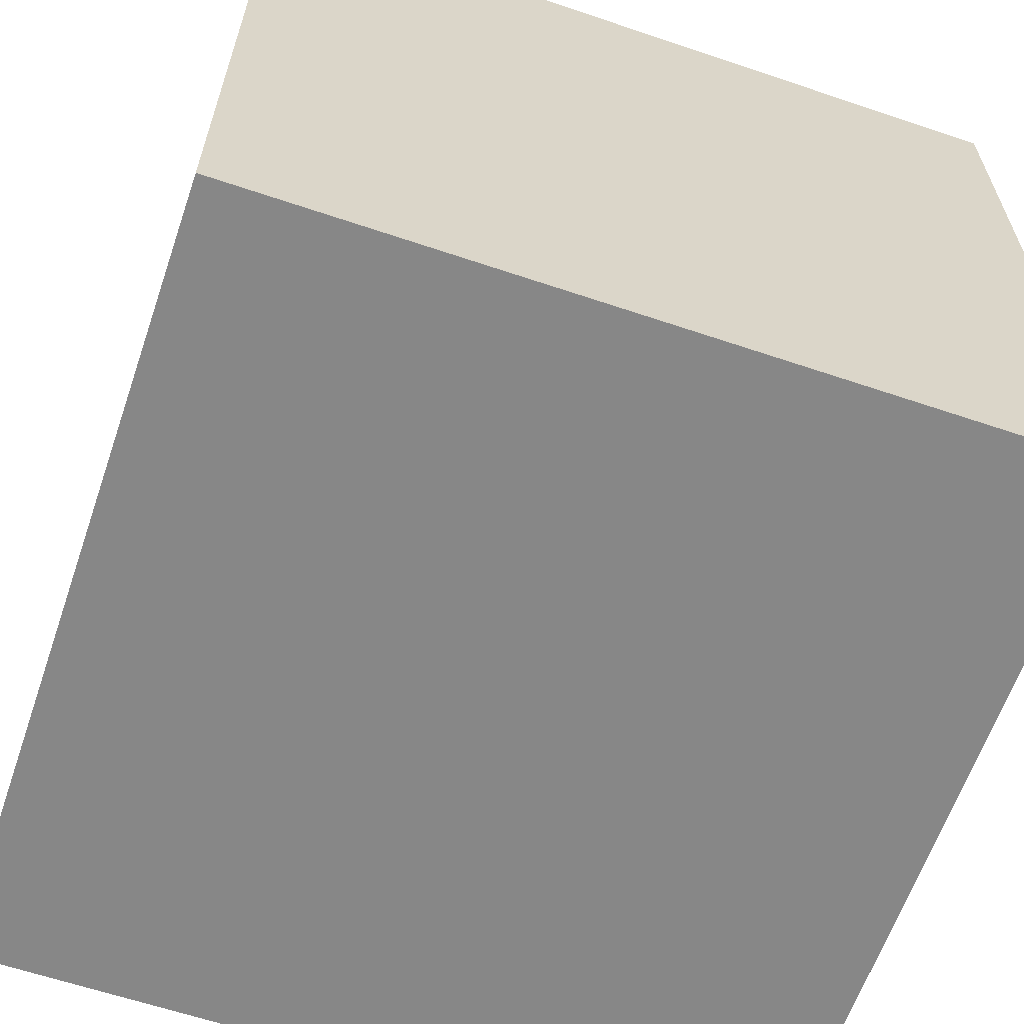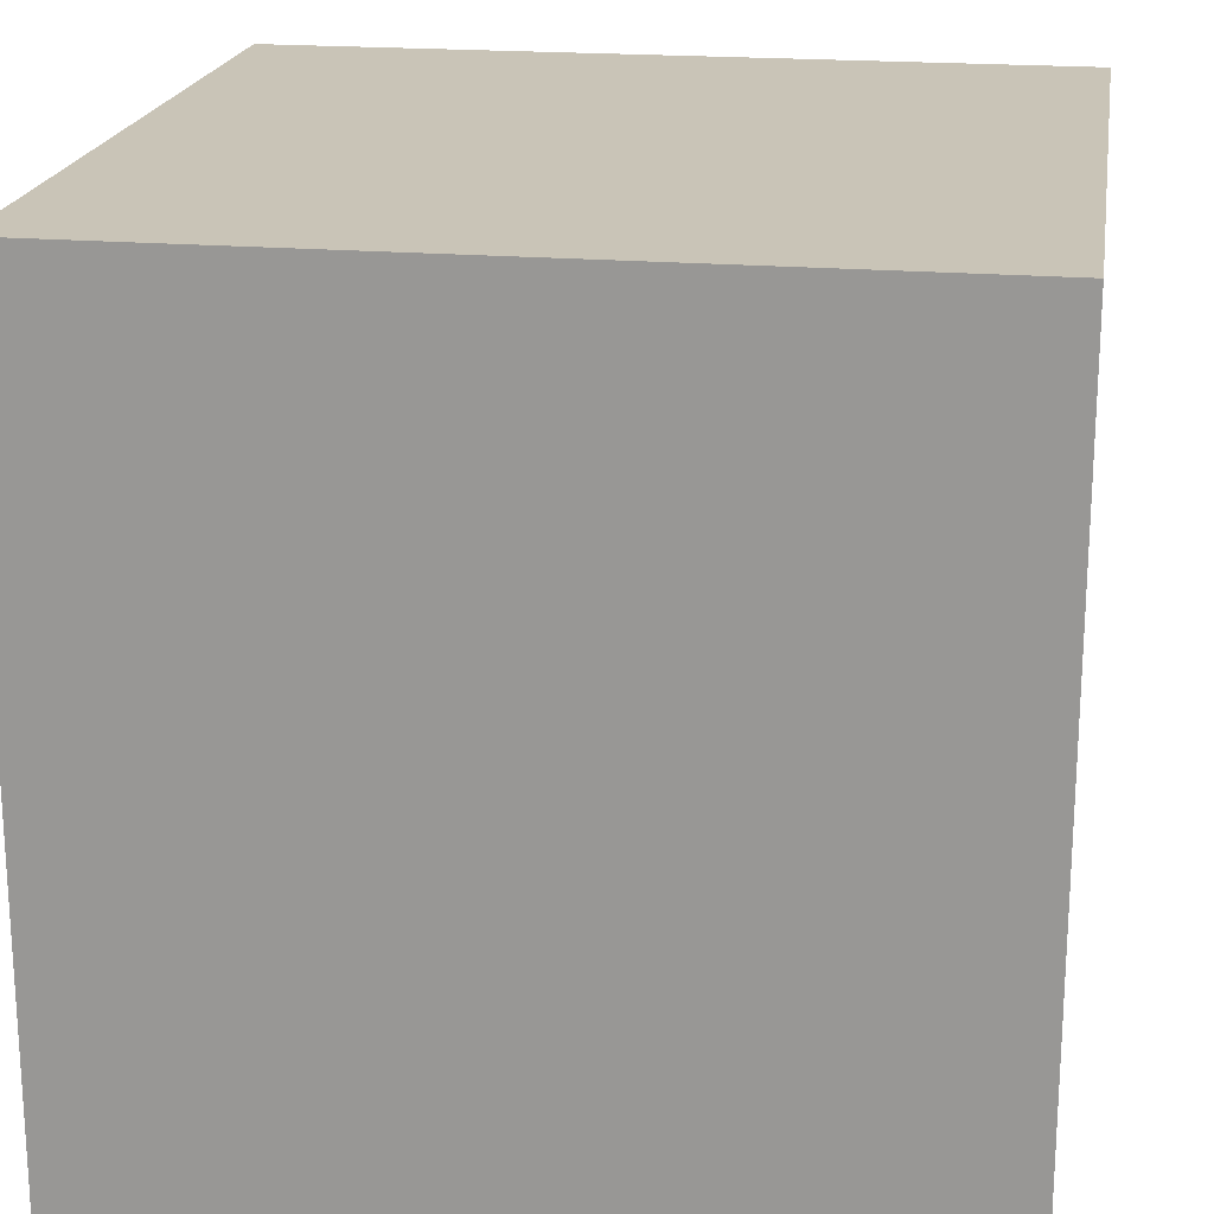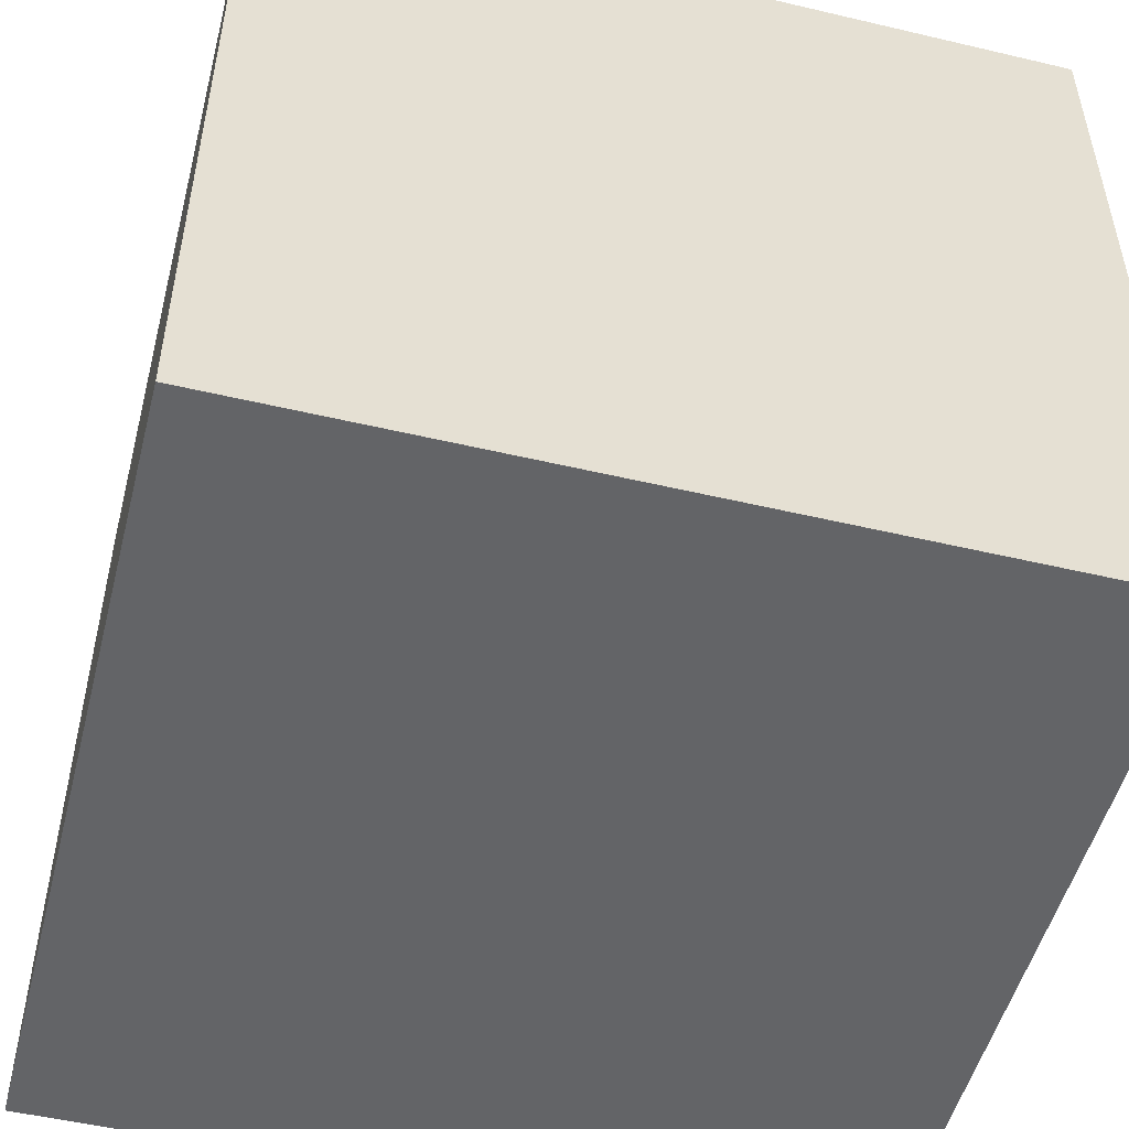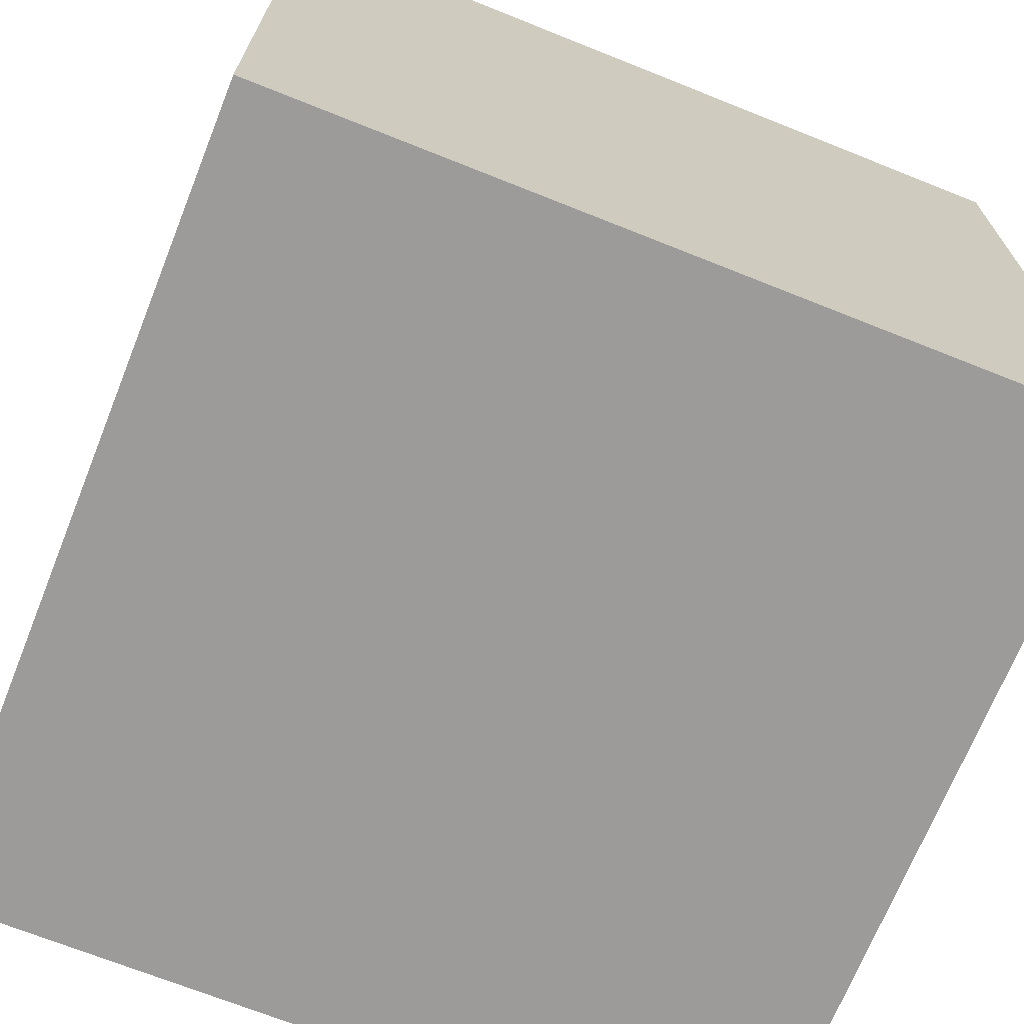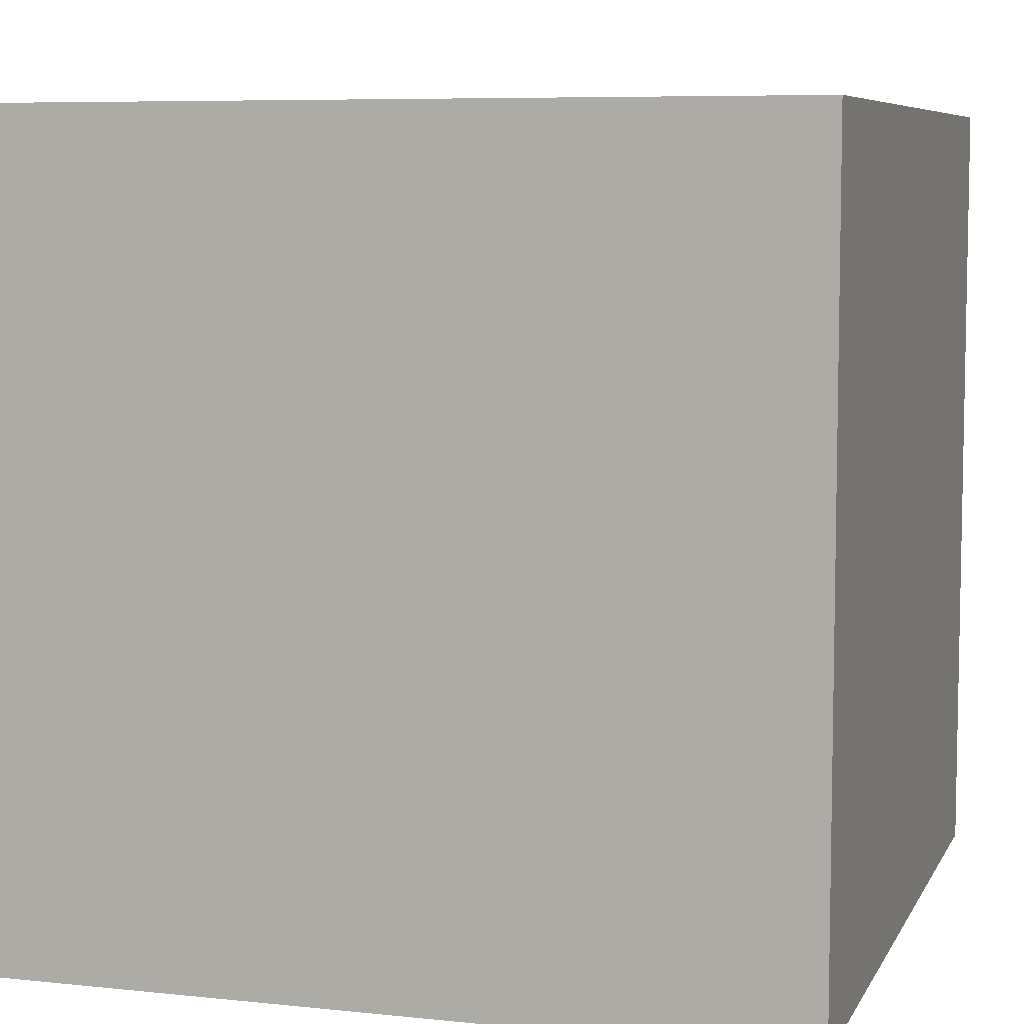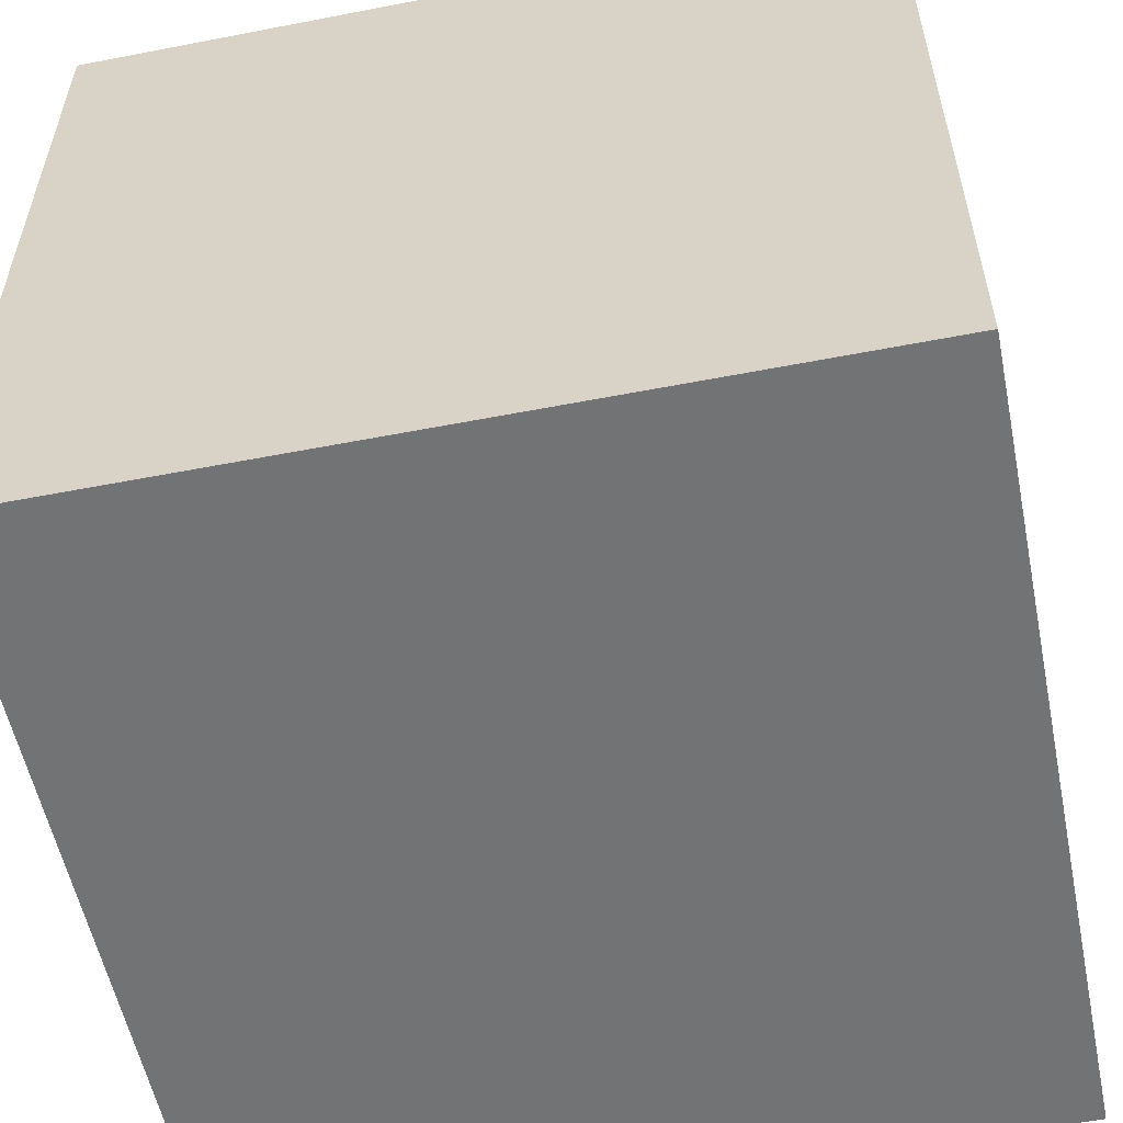
<metadata>
{"format":"obj","ext":"obj","renderer":"f3d","projection":"perspective","resolution":1024,"background":"white","views":[{"elev":-62.6,"azim":-108.9,"up":"+Y"},{"elev":19.9,"azim":98.9,"up":"+Y"},{"elev":-51.2,"azim":-104.4,"up":"+Y"},{"elev":-69.8,"azim":68.2,"up":"+Z"},{"elev":7.1,"azim":-163.0,"up":"+Y"},{"elev":-55.9,"azim":-168.5,"up":"+Y"}]}
</metadata>
<code>
o Cube_Cube.001
v -0.5 0.5 0.5
v 0.5 0.5 0.5
v -0.5 0.5 -0.5
v 0.5 0.5 -0.5
v -0.5 -0.5 0.5
v 0.5 -0.5 0.5
v -0.5 -0.5 -0.5
v 0.5 -0.5 -0.5
f 1 3 4 2
f 3 7 8 4
f 7 5 6 8
f 5 1 2 6
f 3 1 5 7
f 8 6 2 4

</code>
